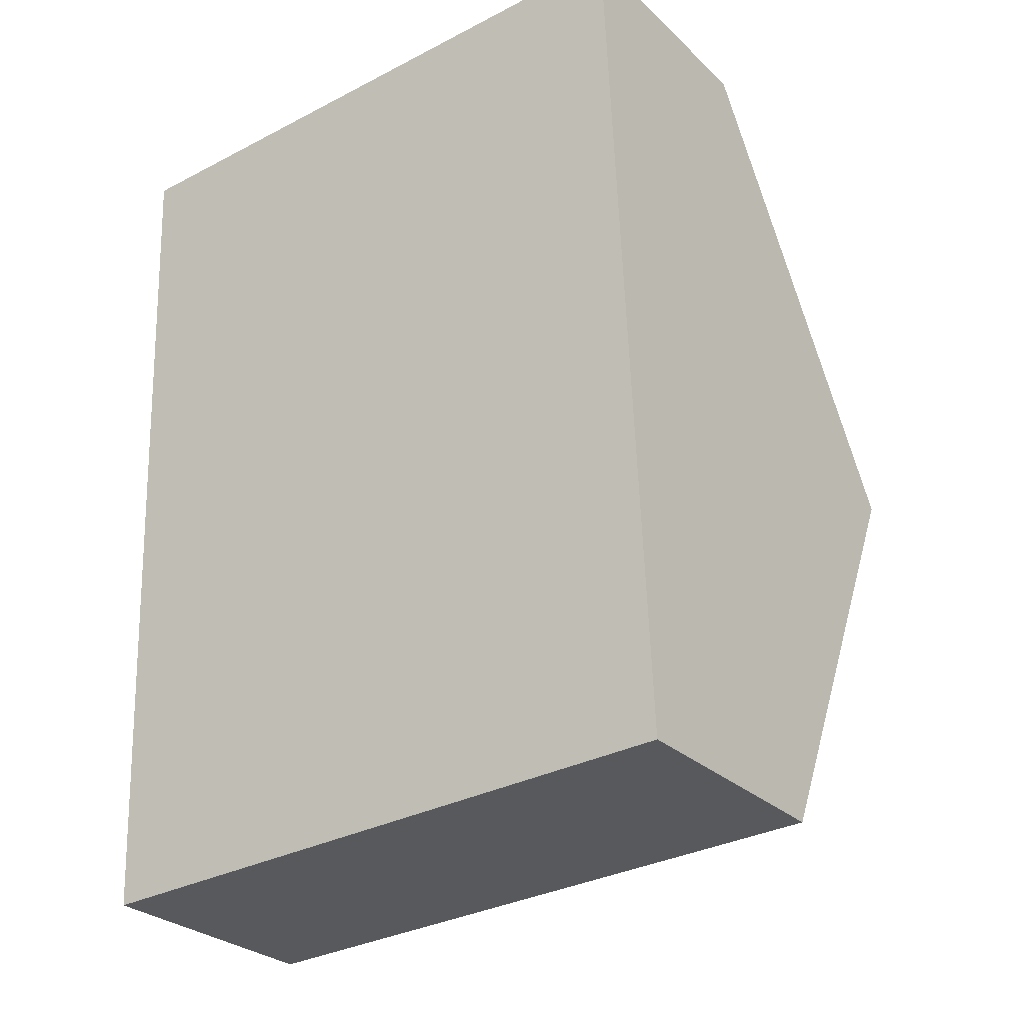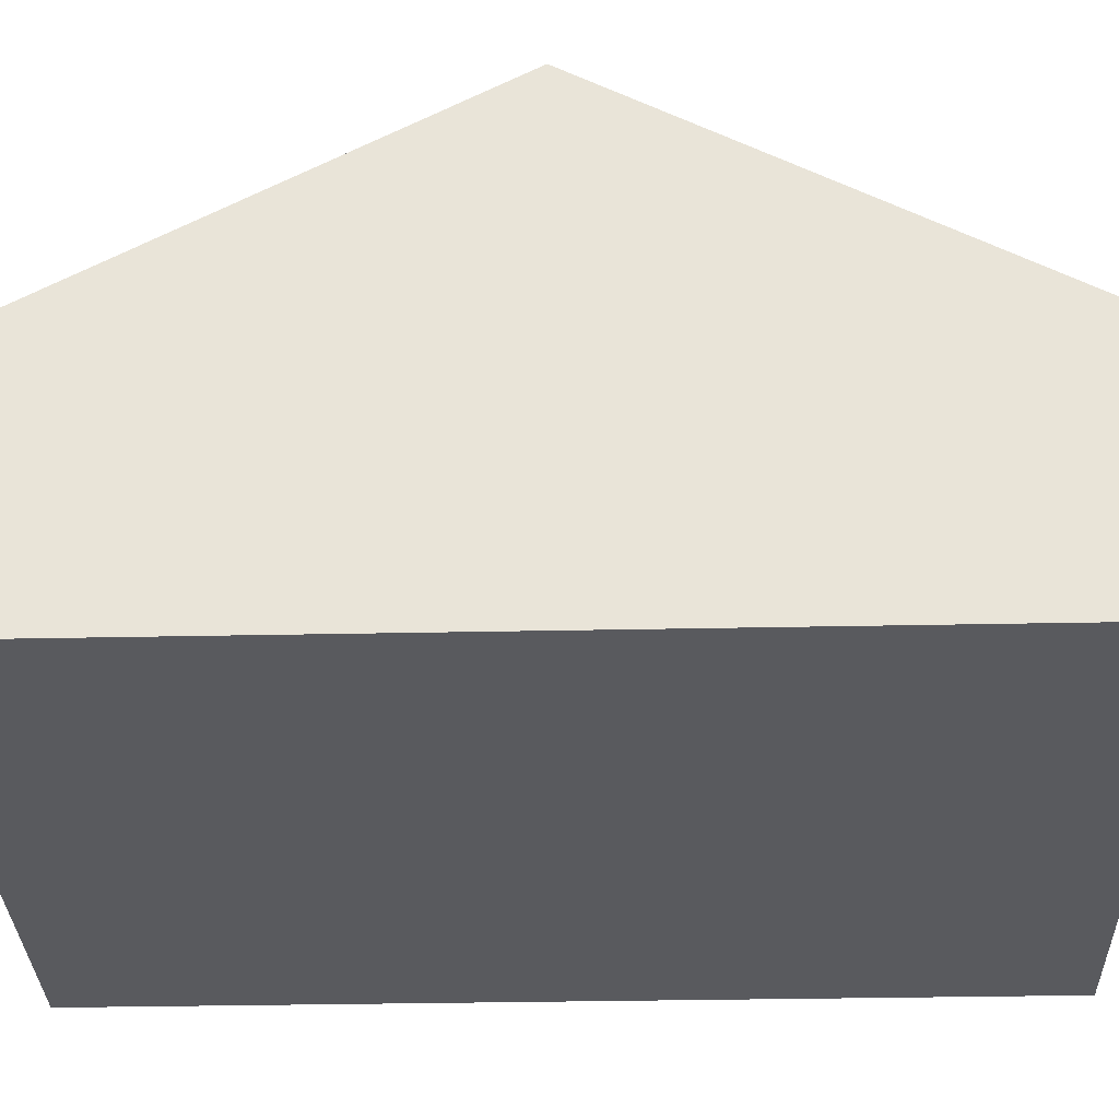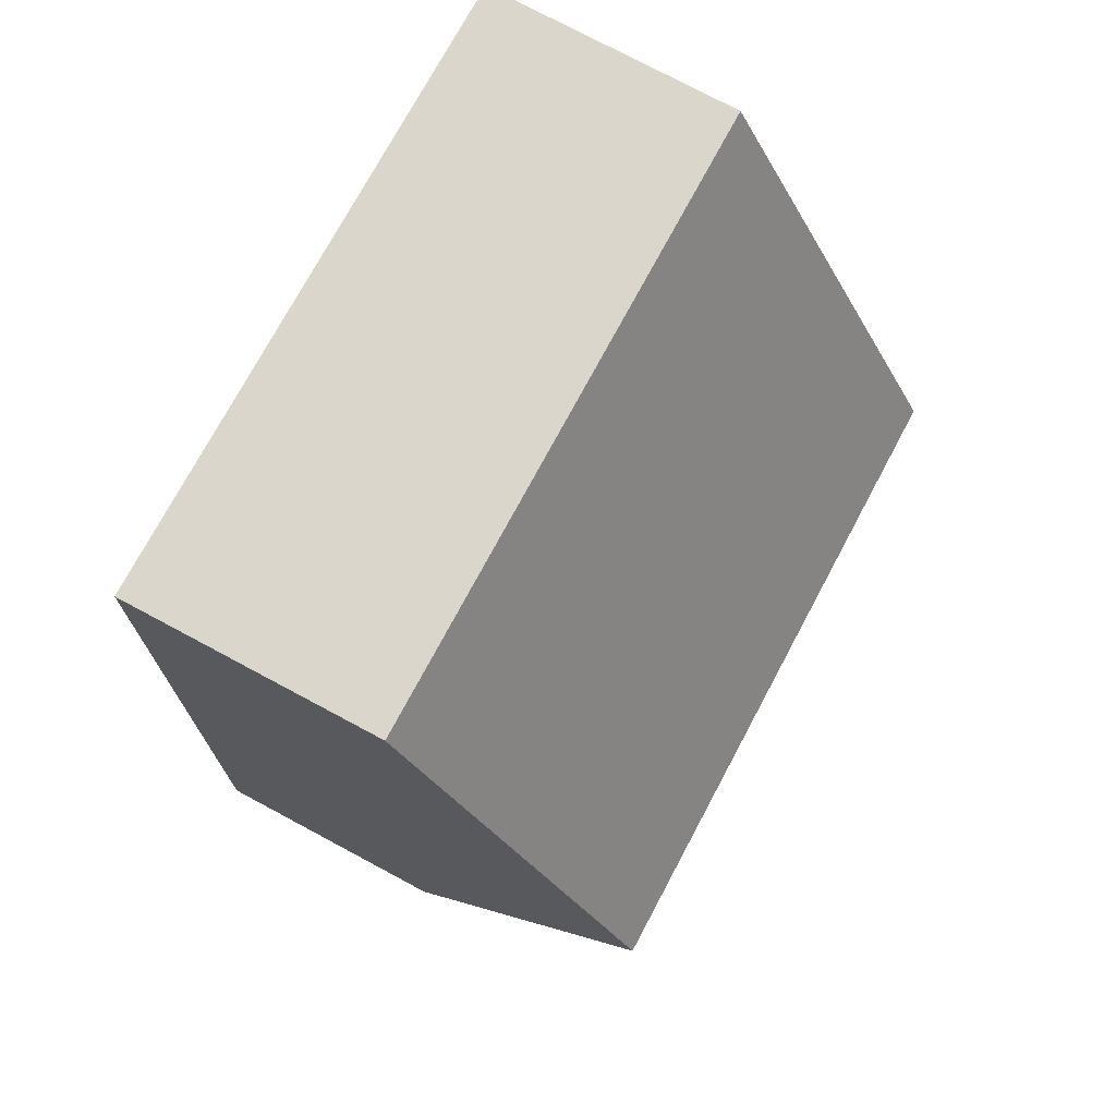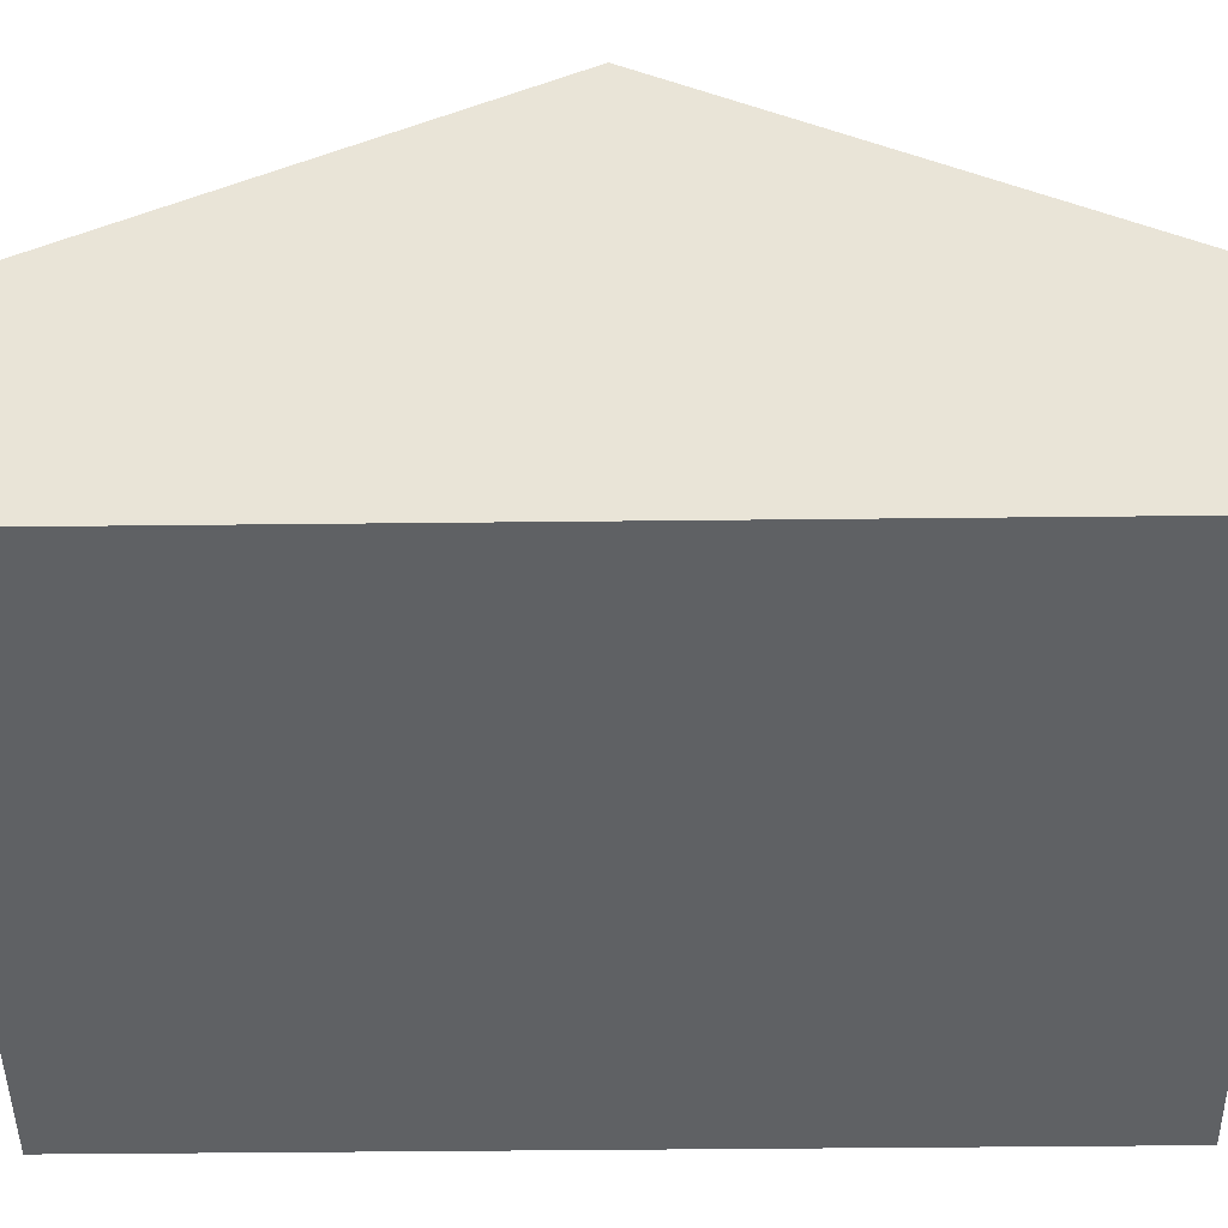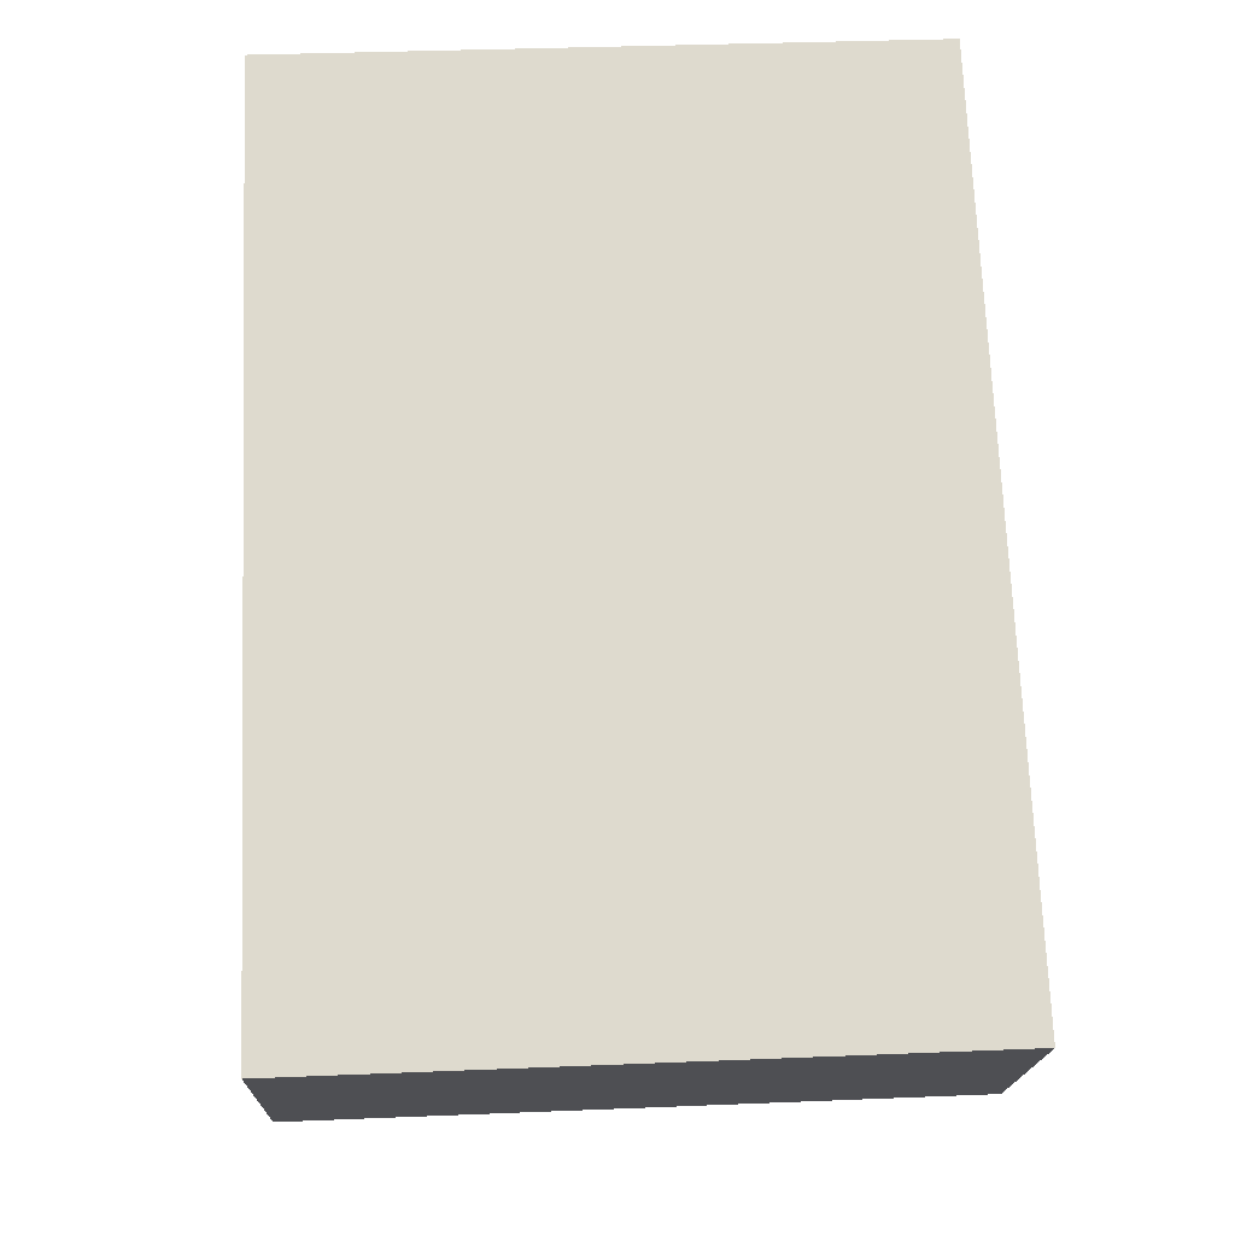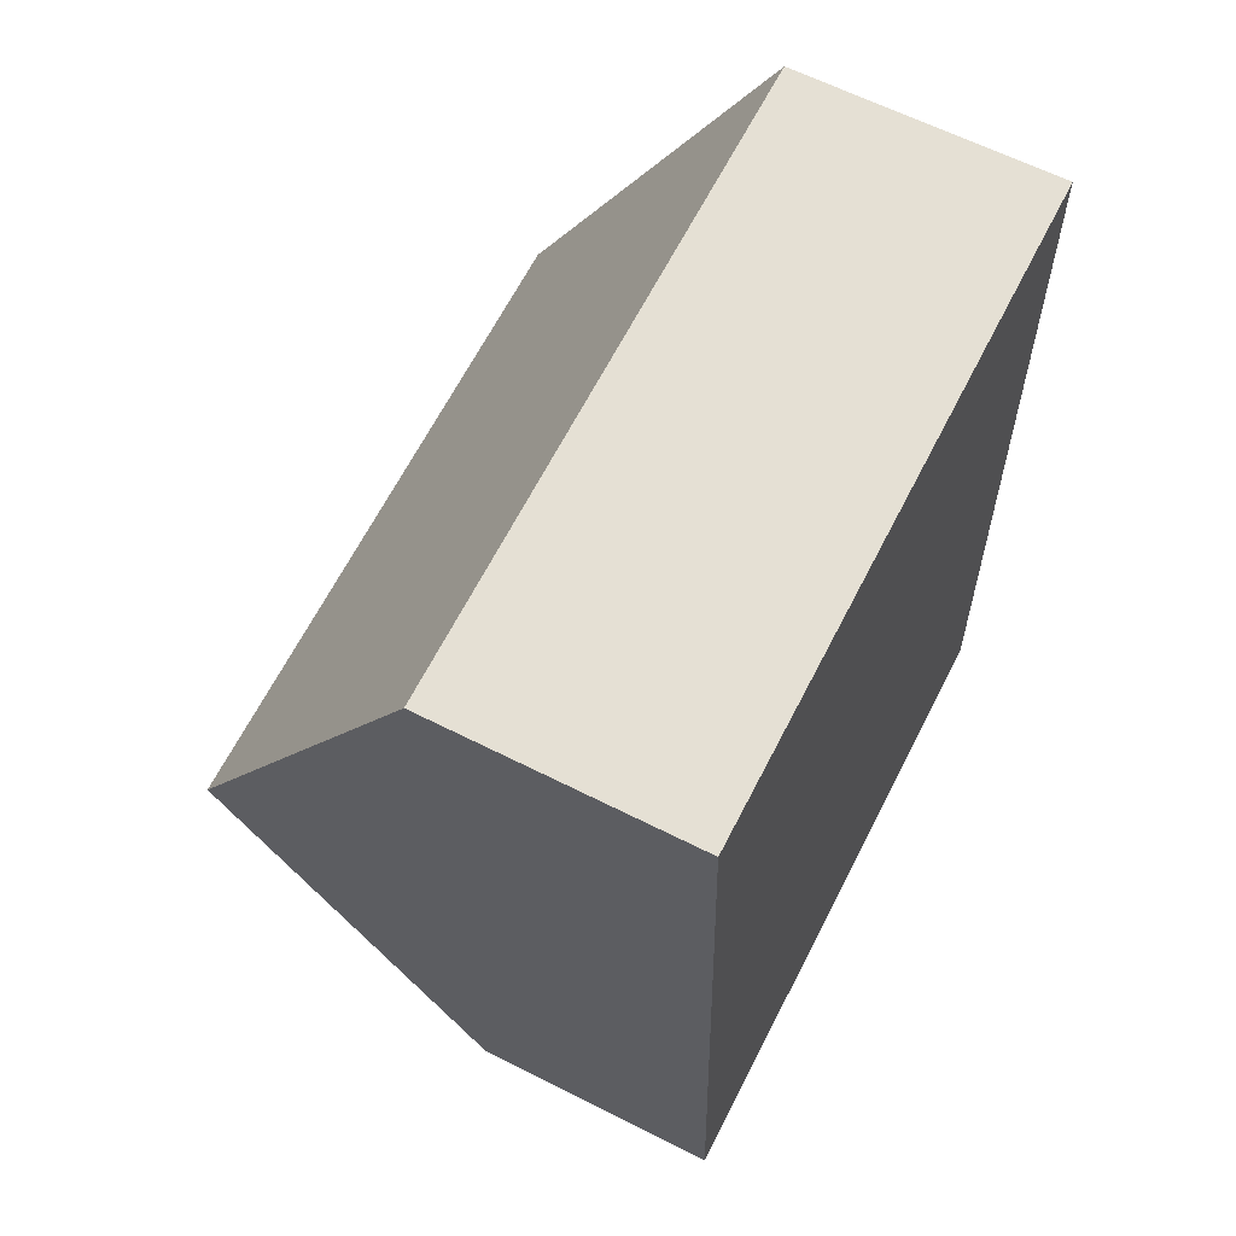
<metadata>
{"format":"obj","ext":"obj","renderer":"f3d","projection":"perspective","resolution":1024,"background":"white","views":[{"elev":-28.2,"azim":35.9,"up":"+Z"},{"elev":-31.6,"azim":-90.7,"up":"+Y"},{"elev":76.4,"azim":118.1,"up":"+Z"},{"elev":-46.6,"azim":-91.7,"up":"+Y"},{"elev":-18.4,"azim":-1.6,"up":"+Z"},{"elev":62.7,"azim":-62.8,"up":"+Z"}]}
</metadata>
<code>
v  0.428 2.856 -10.14
v  7.369 5.685 -4.769
v  7.583 2.856 -9.839
v  0.214 5.685 -5.071
v  0 2.856 1.749e-16
v  7.155 2.856 0.302
v  0 0 0
v  7.155 -1.849e-17 0.302
v  7.369 2.92e-16 -4.769
v  7.583 6.025e-16 -9.839
v  0.428 6.21e-16 -10.14
v  0.214 3.105e-16 -5.071
g defaultobject
f 1 2 3
f 2 1 4
f 5 2 4
f 2 5 6
f 7 6 5
f 6 7 8
f 8 2 6
f 2 8 9
f 2 9 3
f 3 9 10
f 10 1 3
f 1 10 11
f 4 7 5
f 7 4 1
f 7 1 12
f 12 1 11
f 9 11 10
f 11 9 8
f 11 8 12
f 12 8 7

</code>
